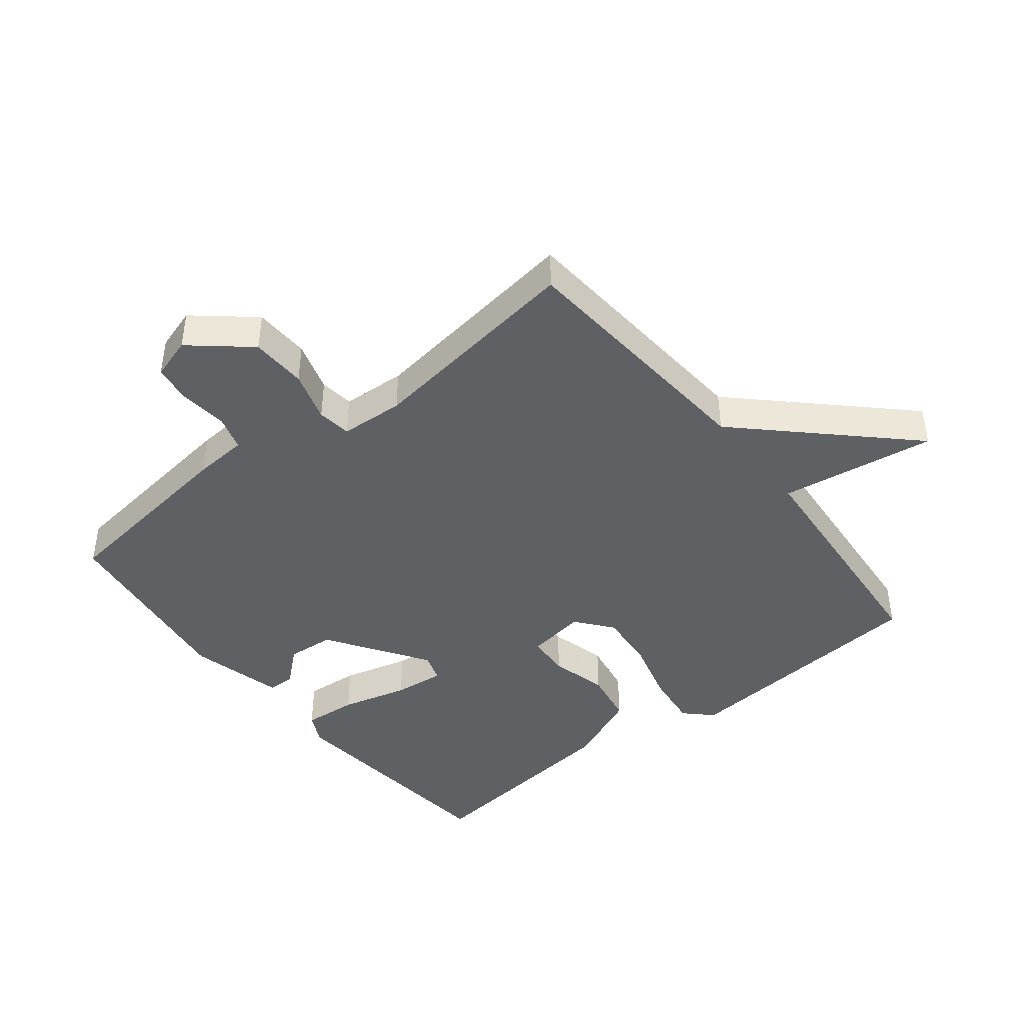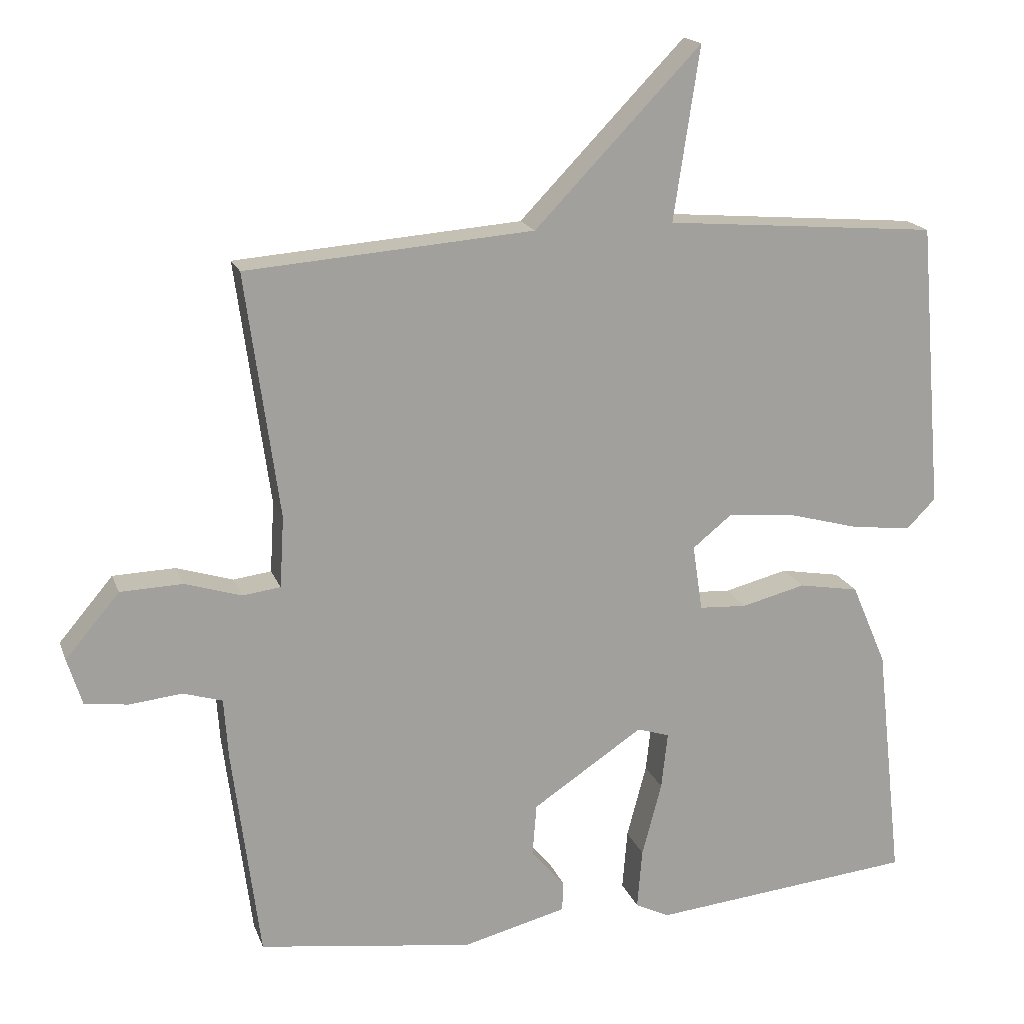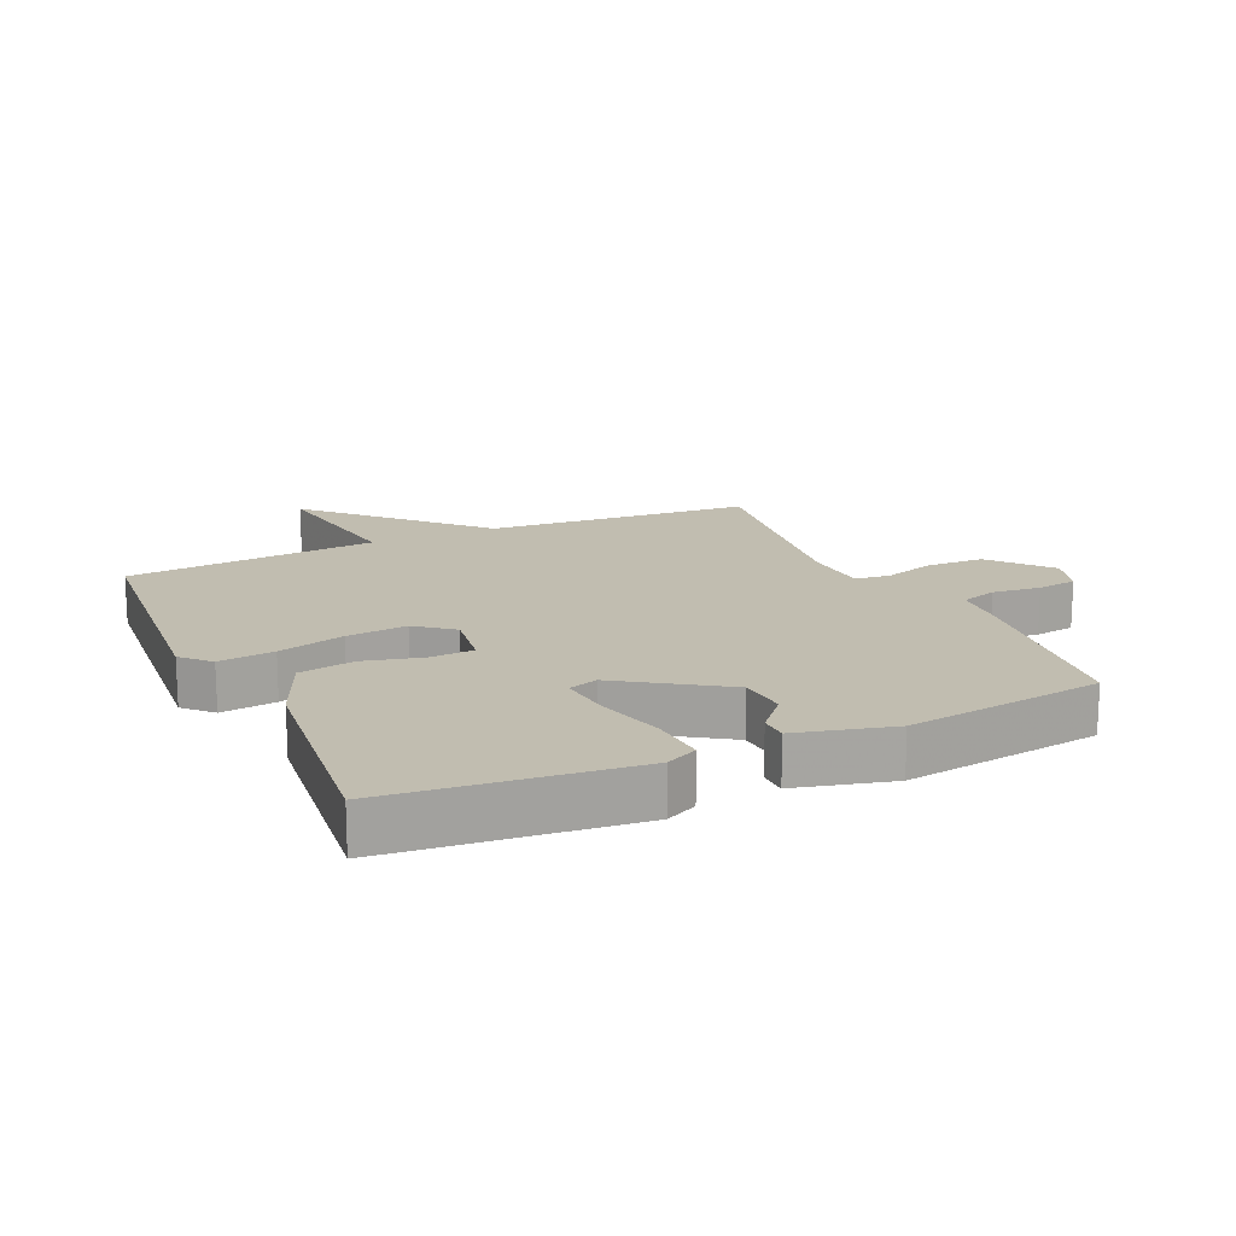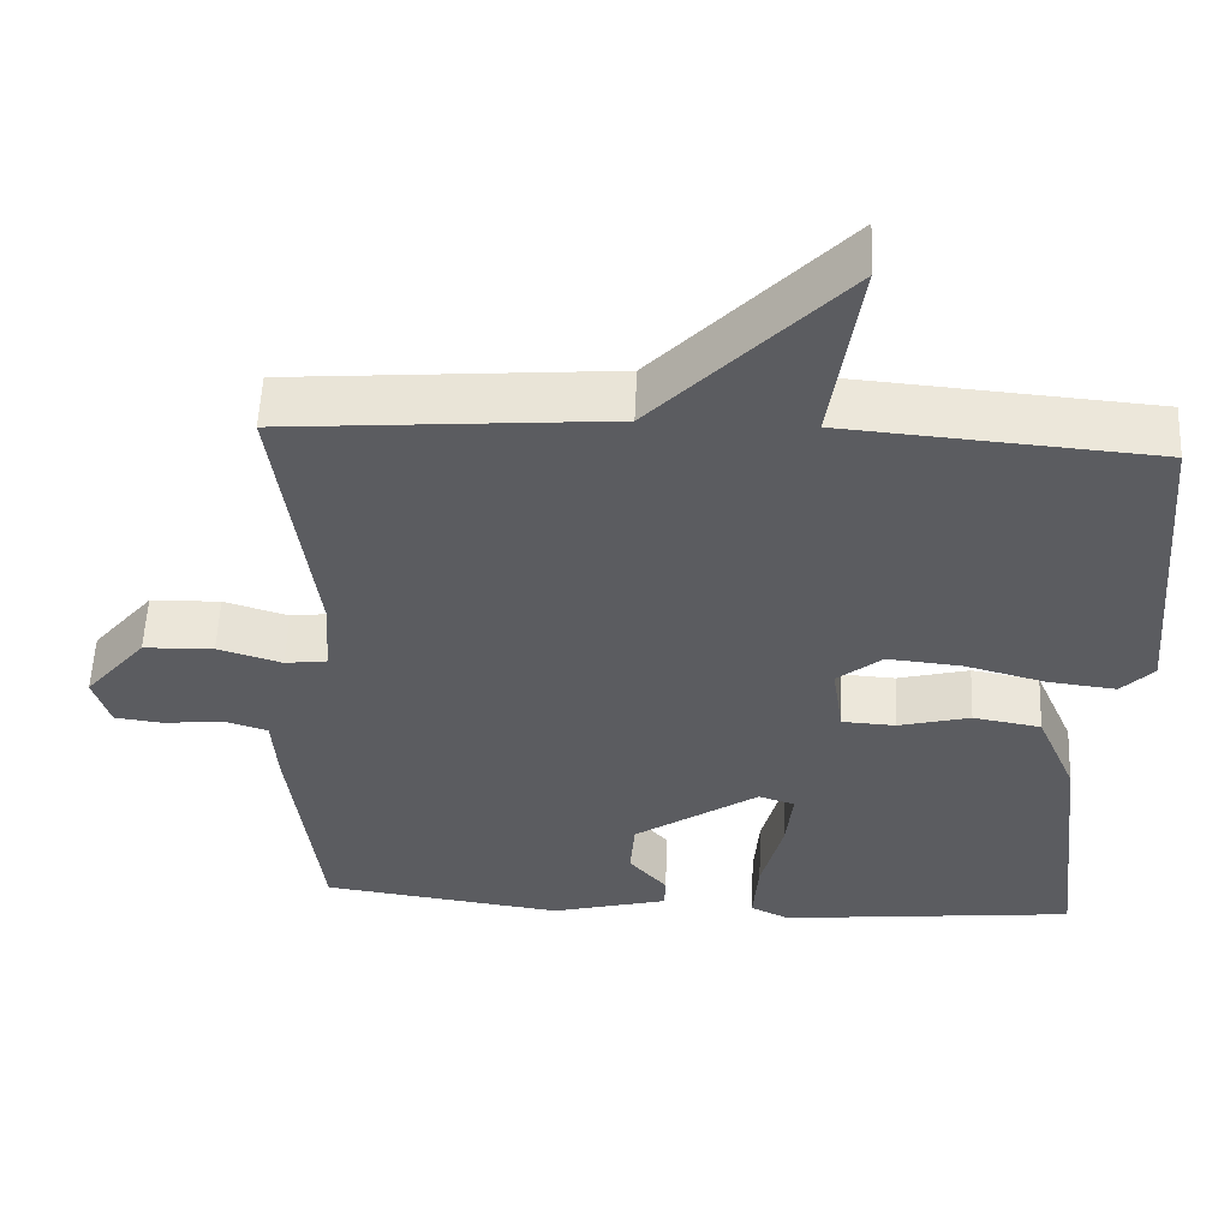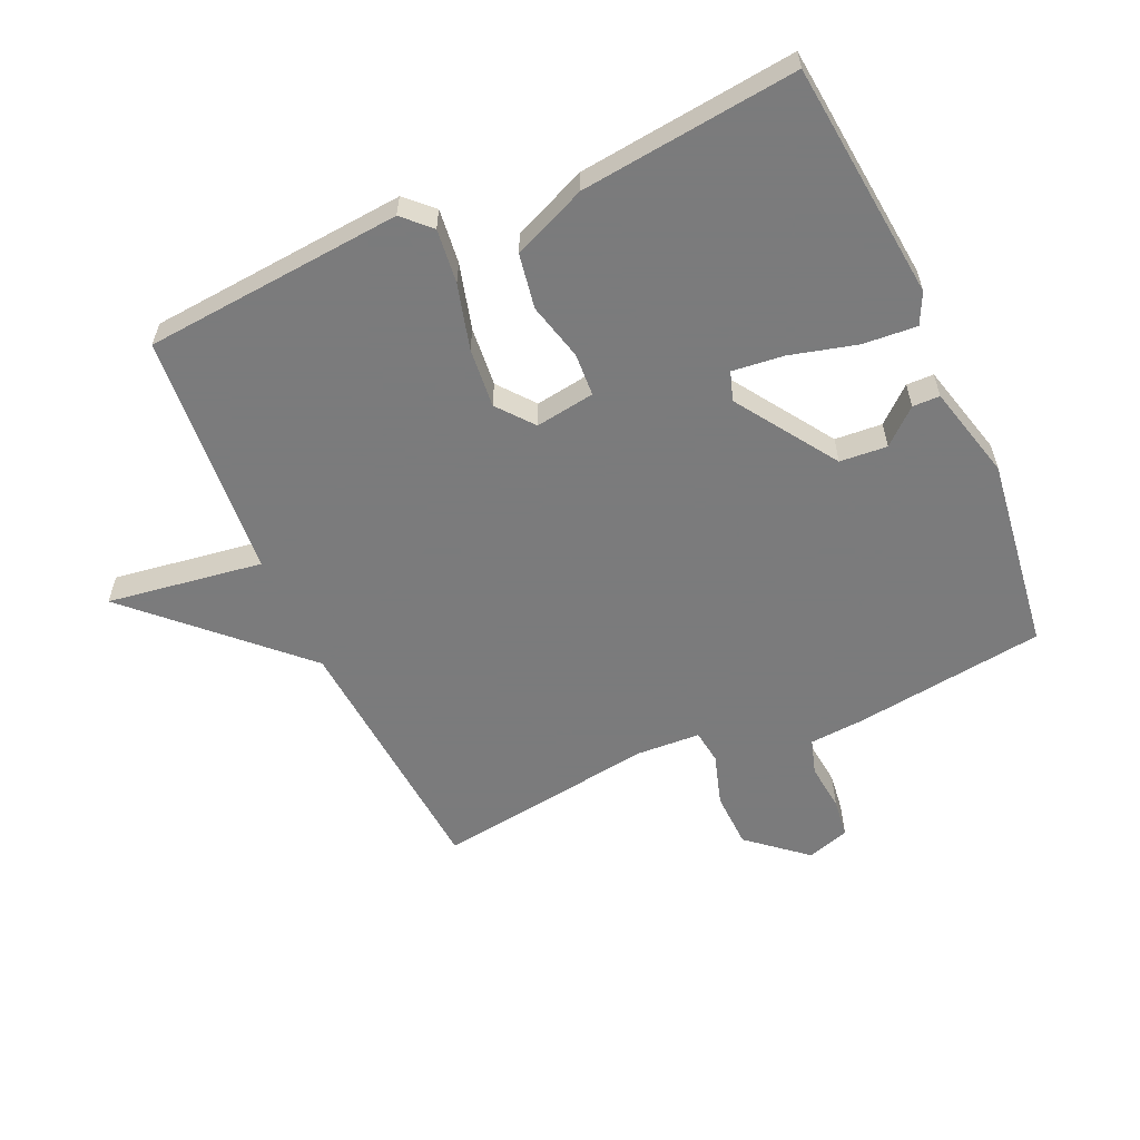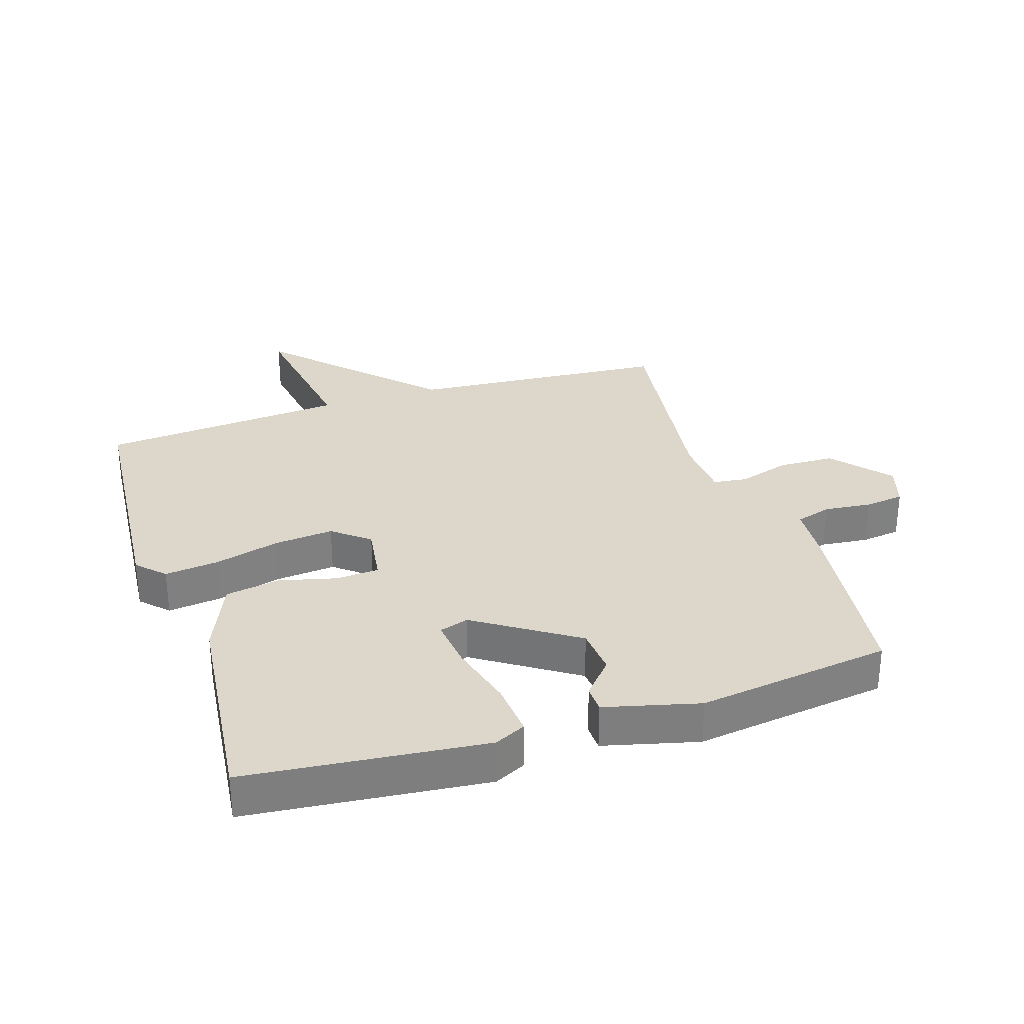
<metadata>
{"format":"obj","ext":"obj","renderer":"f3d","projection":"perspective","resolution":1024,"background":"white","views":[{"elev":-43.1,"azim":-51.6,"up":"+Y"},{"elev":17.7,"azim":-16.3,"up":"+Z"},{"elev":16.7,"azim":155.5,"up":"+Y"},{"elev":55.0,"azim":2.4,"up":"+Z"},{"elev":-58.4,"azim":114.3,"up":"+Y"},{"elev":30.8,"azim":162.0,"up":"+Y"}]}
</metadata>
<code>
v -0.5 0.07 0.5
v -0.09 0.07 0.532
v 0.147 0.07 0.778
v 0.11 0.07 0.532
v 0.5 0.07 0.5
v 0.534 0.07 0.091
v 0.493 0.07 0.049
v 0.407 0.07 0.059
v 0.304 0.07 0.087
v 0.21 0.07 0.096
v 0.153 0.07 0.05
v 0.167 0.07 -0.044
v 0.235 0.07 -0.048
v 0.326 0.07 -0.025
v 0.412 0.07 -0.04
v 0.462 0.07 -0.157
v 0.5 0.07 -0.5
v 0.124 0.07 -0.538
v 0.075 0.07 -0.514
v 0.082 0.07 -0.428
v 0.11 0.07 -0.322
v 0.119 0.07 -0.241
v 0.073 0.07 -0.226
v -0.085 0.07 -0.331
v -0.091 0.07 -0.406
v -0.043 0.07 -0.461
v -0.044 0.07 -0.504
v -0.193 0.07 -0.542
v -0.5 0.07 -0.5
v -0.539 0.07 -0.196
v -0.545 0.07 -0.11
v -0.601 0.07 -0.093
v -0.676 0.07 -0.101
v -0.738 0.07 -0.093
v -0.759 0.07 -0.026
v -0.682 0.07 0.065
v -0.593 0.07 0.068
v -0.512 0.07 0.043
v -0.458 0.07 0.05
v -0.452 0.07 0.151
v -0.5 0 0.5
v -0.09 0 0.532
v 0.147 0 0.778
v 0.11 0 0.532
v 0.5 0 0.5
v 0.534 0 0.091
v 0.493 0 0.049
v 0.407 0 0.059
v 0.304 0 0.087
v 0.21 0 0.096
v 0.153 0 0.05
v 0.167 0 -0.044
v 0.235 0 -0.048
v 0.326 0 -0.025
v 0.412 0 -0.04
v 0.462 0 -0.157
v 0.5 0 -0.5
v 0.124 0 -0.538
v 0.075 0 -0.514
v 0.082 0 -0.428
v 0.11 0 -0.322
v 0.119 0 -0.241
v 0.073 0 -0.226
v -0.085 0 -0.331
v -0.091 0 -0.406
v -0.043 0 -0.461
v -0.044 0 -0.504
v -0.193 0 -0.542
v -0.5 0 -0.5
v -0.539 0 -0.196
v -0.545 0 -0.11
v -0.601 0 -0.093
v -0.676 0 -0.101
v -0.738 0 -0.093
v -0.759 0 -0.026
v -0.682 0 0.065
v -0.593 0 0.068
v -0.512 0 0.043
v -0.458 0 0.05
v -0.452 0 0.151
f 36 37 38
f 35 36 38
f 34 35 38
f 33 34 38
f 32 33 38
f 31 32 38 39
f 29 30 31
f 28 29 31
f 27 28 31
f 26 27 31
f 25 26 31
f 24 25 31 39
f 23 24 39 40
f 19 20 21
f 18 19 21
f 17 18 21
f 16 17 21
f 15 16 21
f 14 15 21
f 13 14 21
f 12 13 21 22
f 40 1 2
f 23 40 2
f 22 23 2
f 12 22 2
f 11 12 2
f 7 8 9
f 6 7 9
f 5 6 9
f 4 5 9
f 2 3 4
f 10 11 2 4
f 4 9 10
f 78 77 76
f 78 76 75
f 78 75 74
f 78 74 73
f 78 73 72
f 79 78 72 71
f 71 70 69
f 71 69 68
f 71 68 67
f 71 67 66
f 71 66 65
f 79 71 65 64
f 80 79 64 63
f 61 60 59
f 61 59 58
f 61 58 57
f 61 57 56
f 61 56 55
f 61 55 54
f 61 54 53
f 62 61 53 52
f 42 41 80
f 42 80 63
f 42 63 62
f 42 62 52
f 42 52 51
f 49 48 47
f 49 47 46
f 49 46 45
f 49 45 44
f 44 43 42
f 44 42 51 50
f 50 49 44
f 1 41 42 2
f 2 42 43 3
f 3 43 44 4
f 4 44 45 5
f 5 45 46 6
f 6 46 47 7
f 7 47 48 8
f 8 48 49 9
f 9 49 50 10
f 10 50 51 11
f 11 51 52 12
f 12 52 53 13
f 13 53 54 14
f 14 54 55 15
f 15 55 56 16
f 16 56 57 17
f 17 57 58 18
f 18 58 59 19
f 19 59 60 20
f 20 60 61 21
f 21 61 62 22
f 22 62 63 23
f 23 63 64 24
f 24 64 65 25
f 25 65 66 26
f 26 66 67 27
f 27 67 68 28
f 28 68 69 29
f 29 69 70 30
f 30 70 71 31
f 31 71 72 32
f 32 72 73 33
f 33 73 74 34
f 34 74 75 35
f 35 75 76 36
f 36 76 77 37
f 37 77 78 38
f 38 78 79 39
f 39 79 80 40
f 40 80 41 1

</code>
